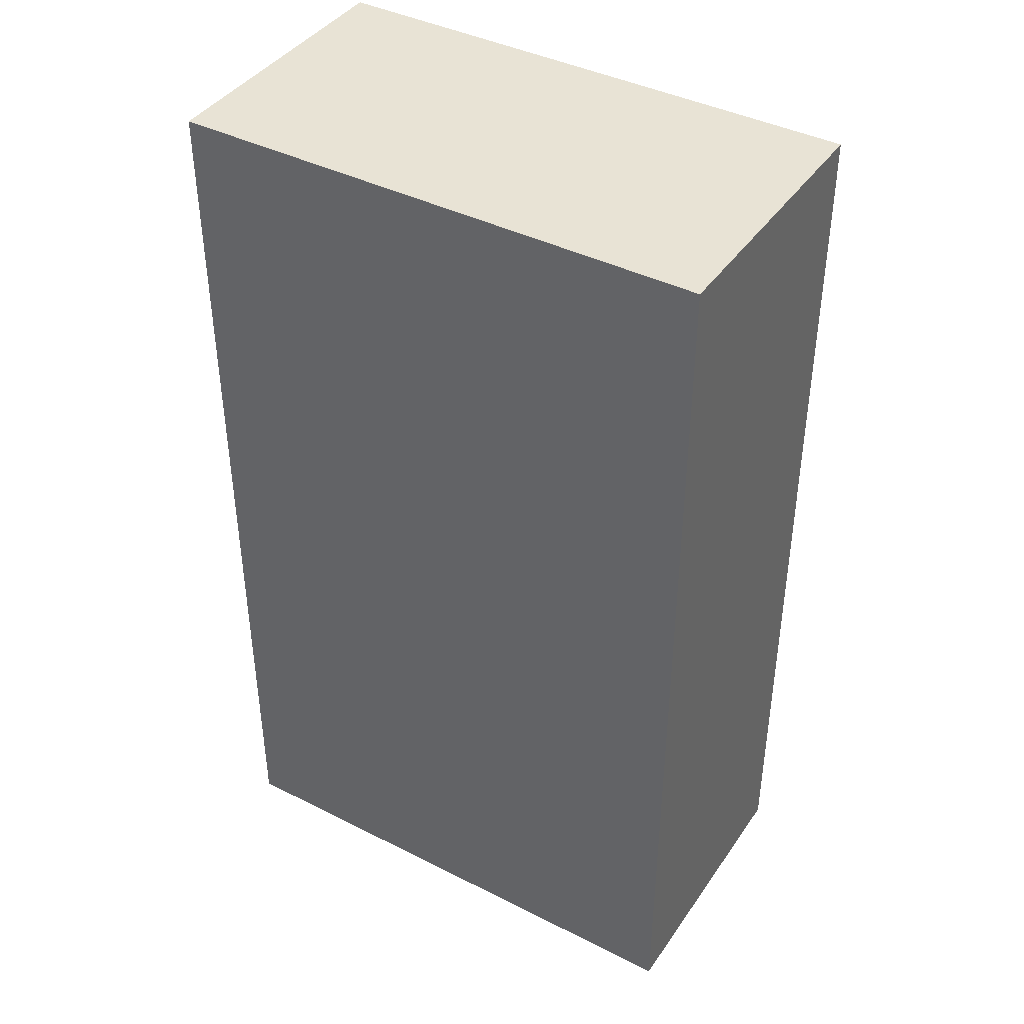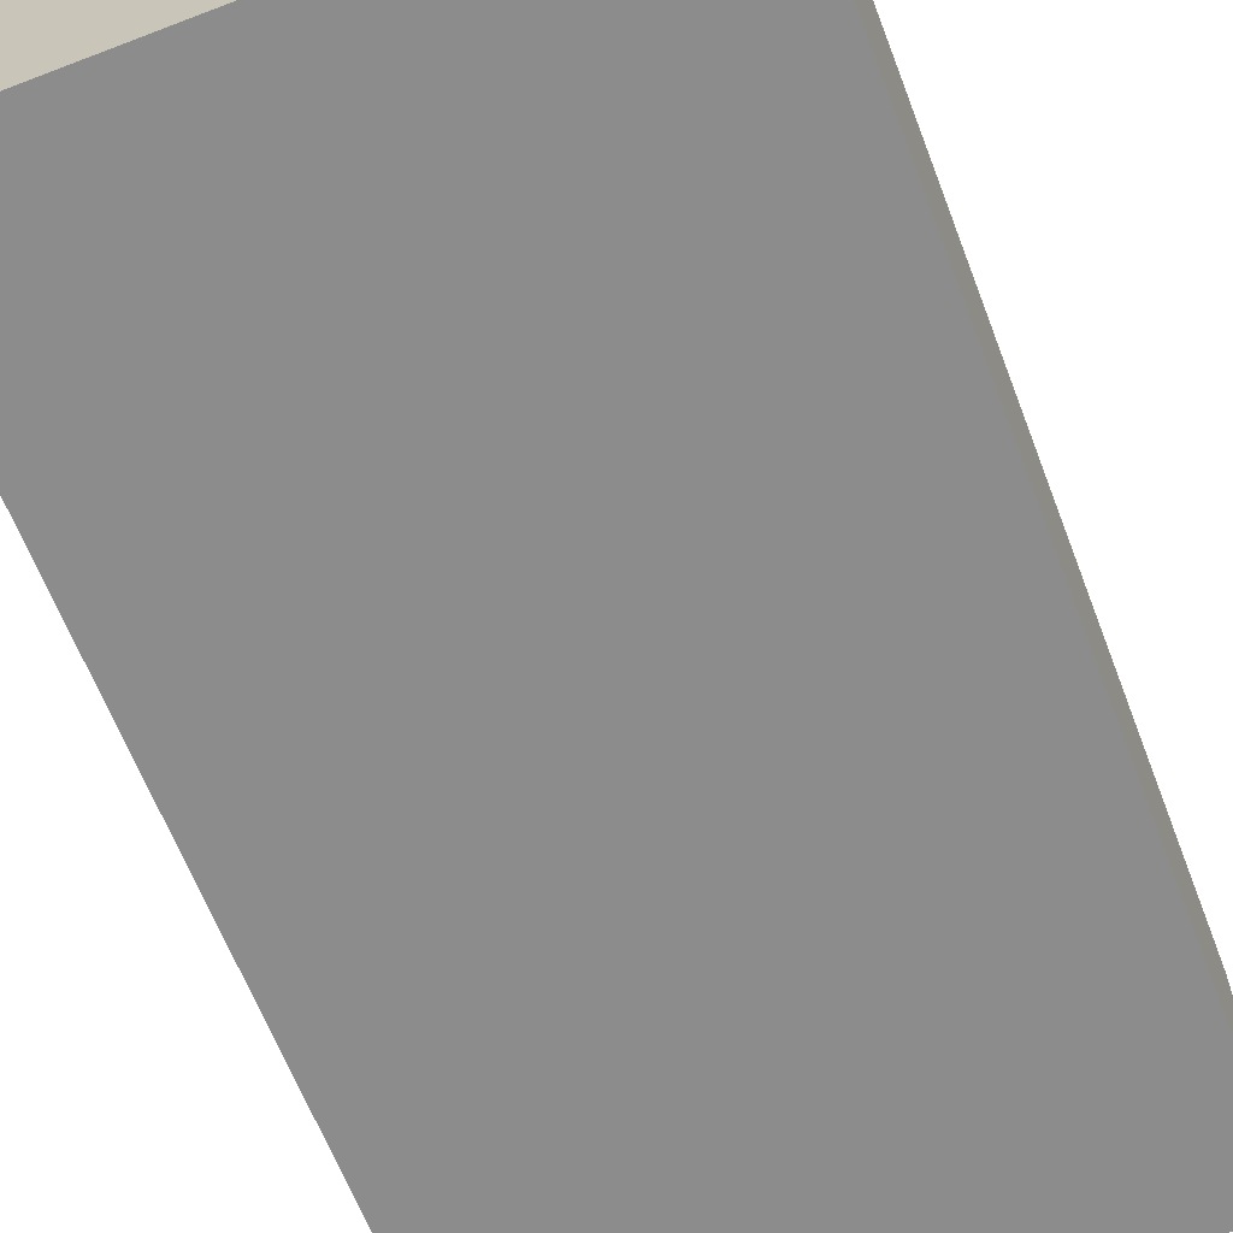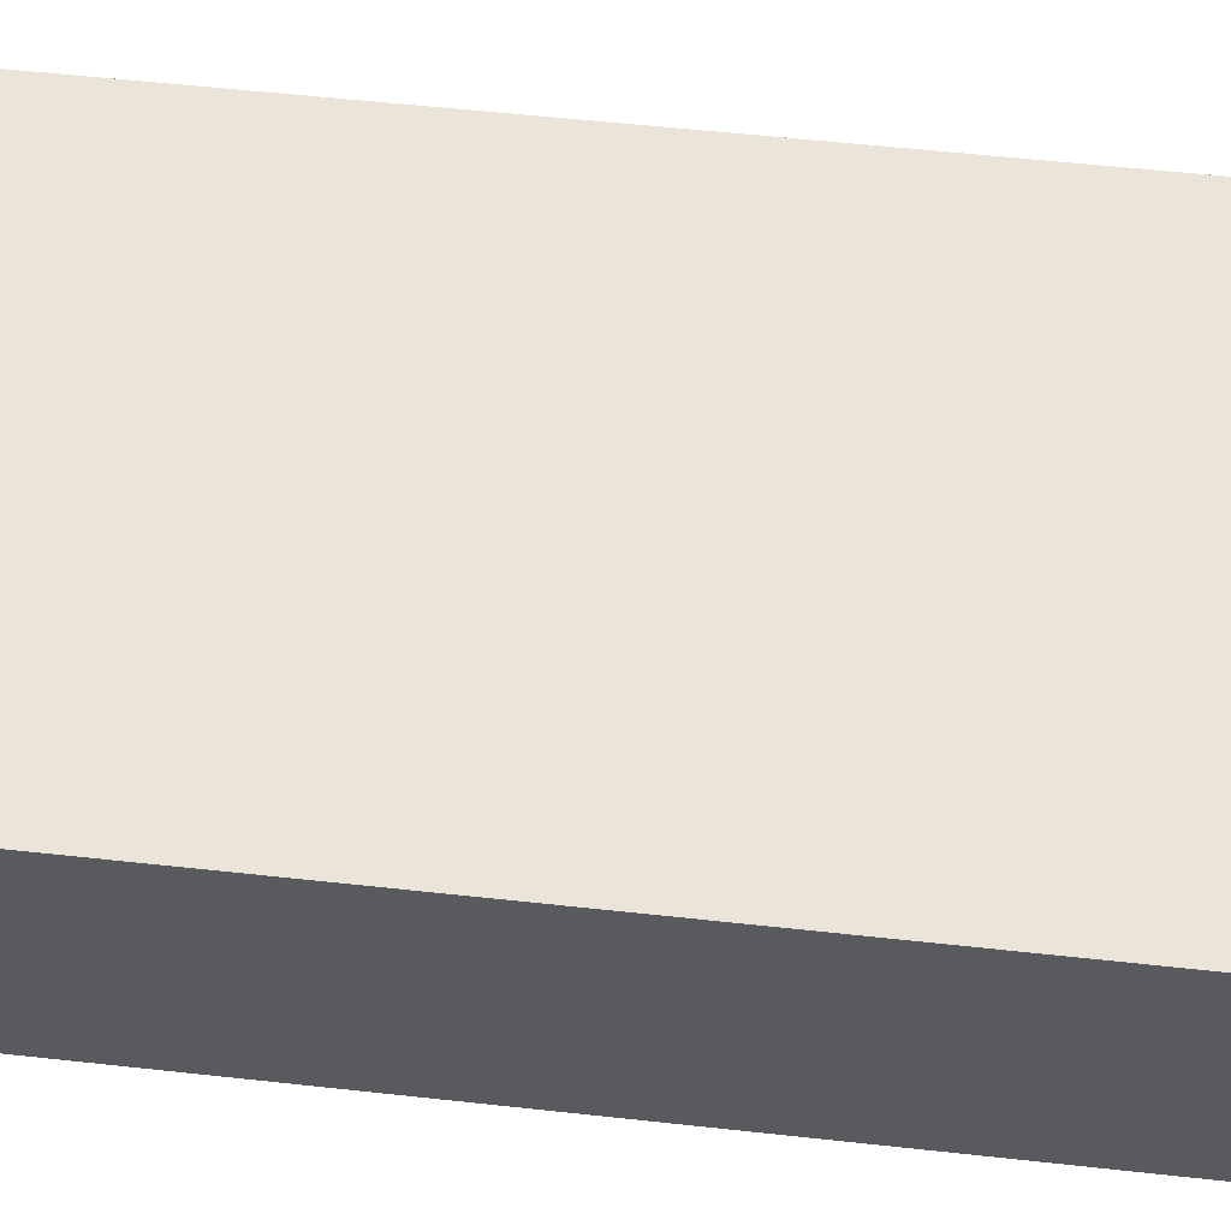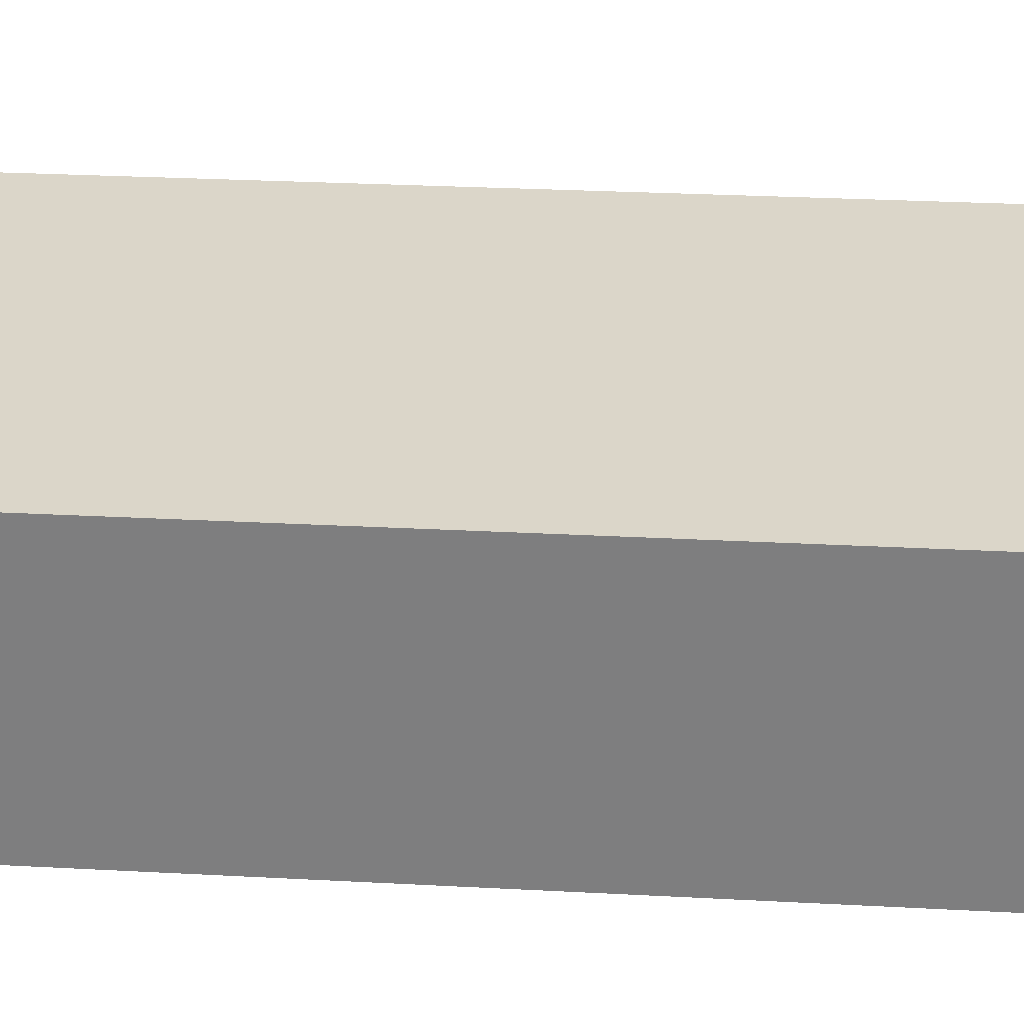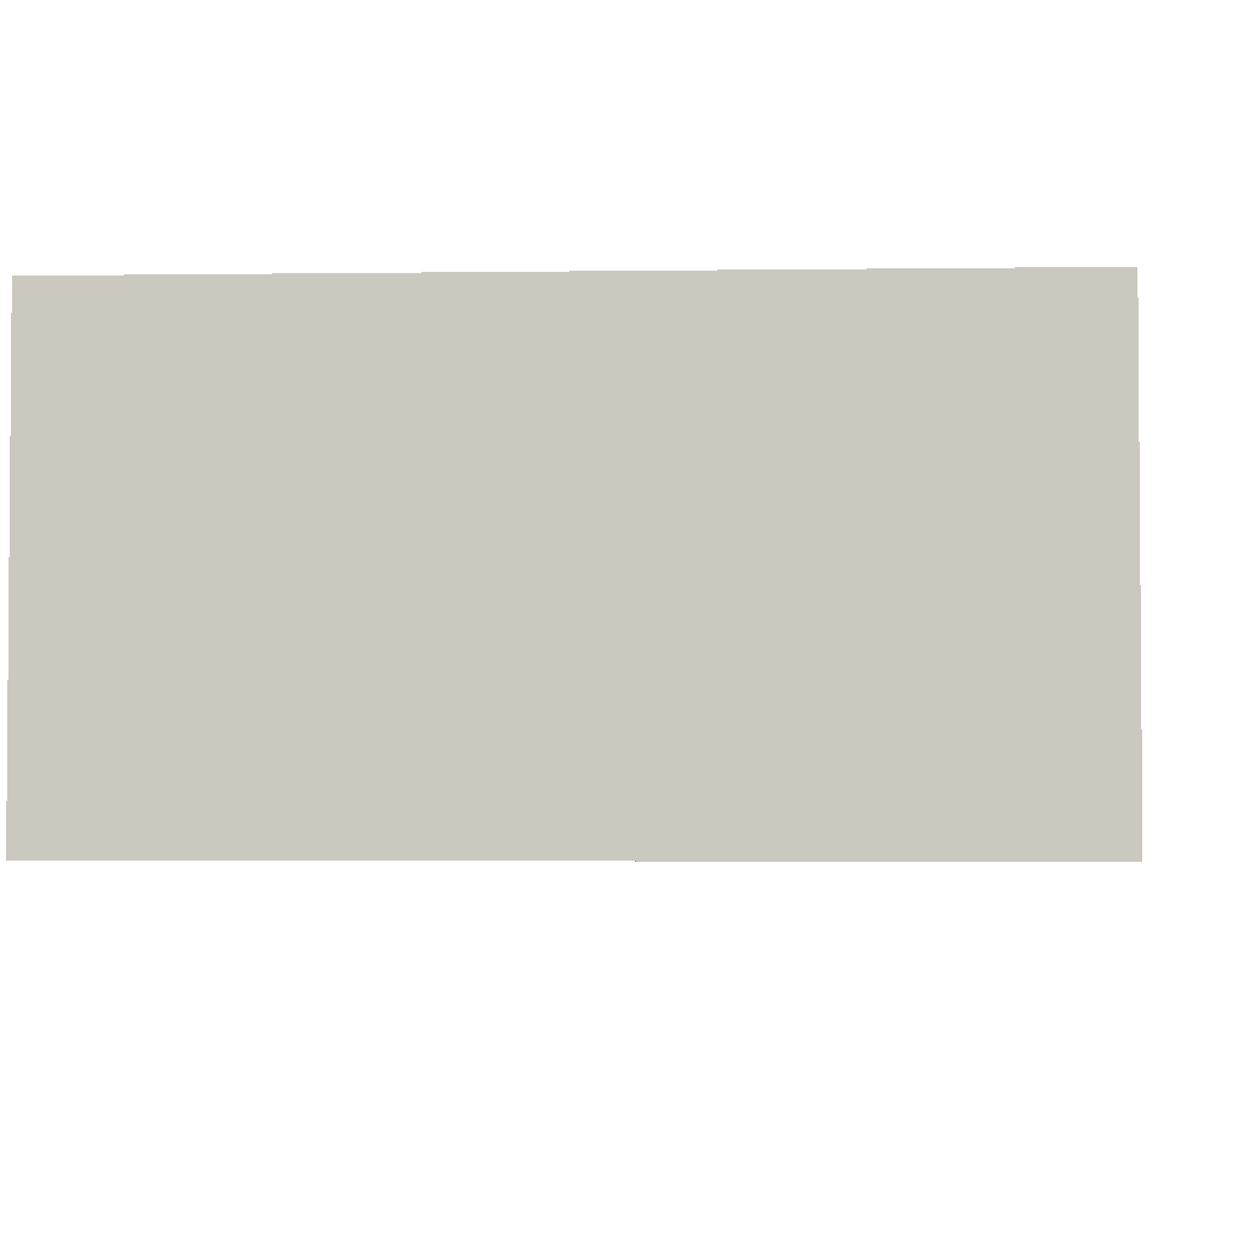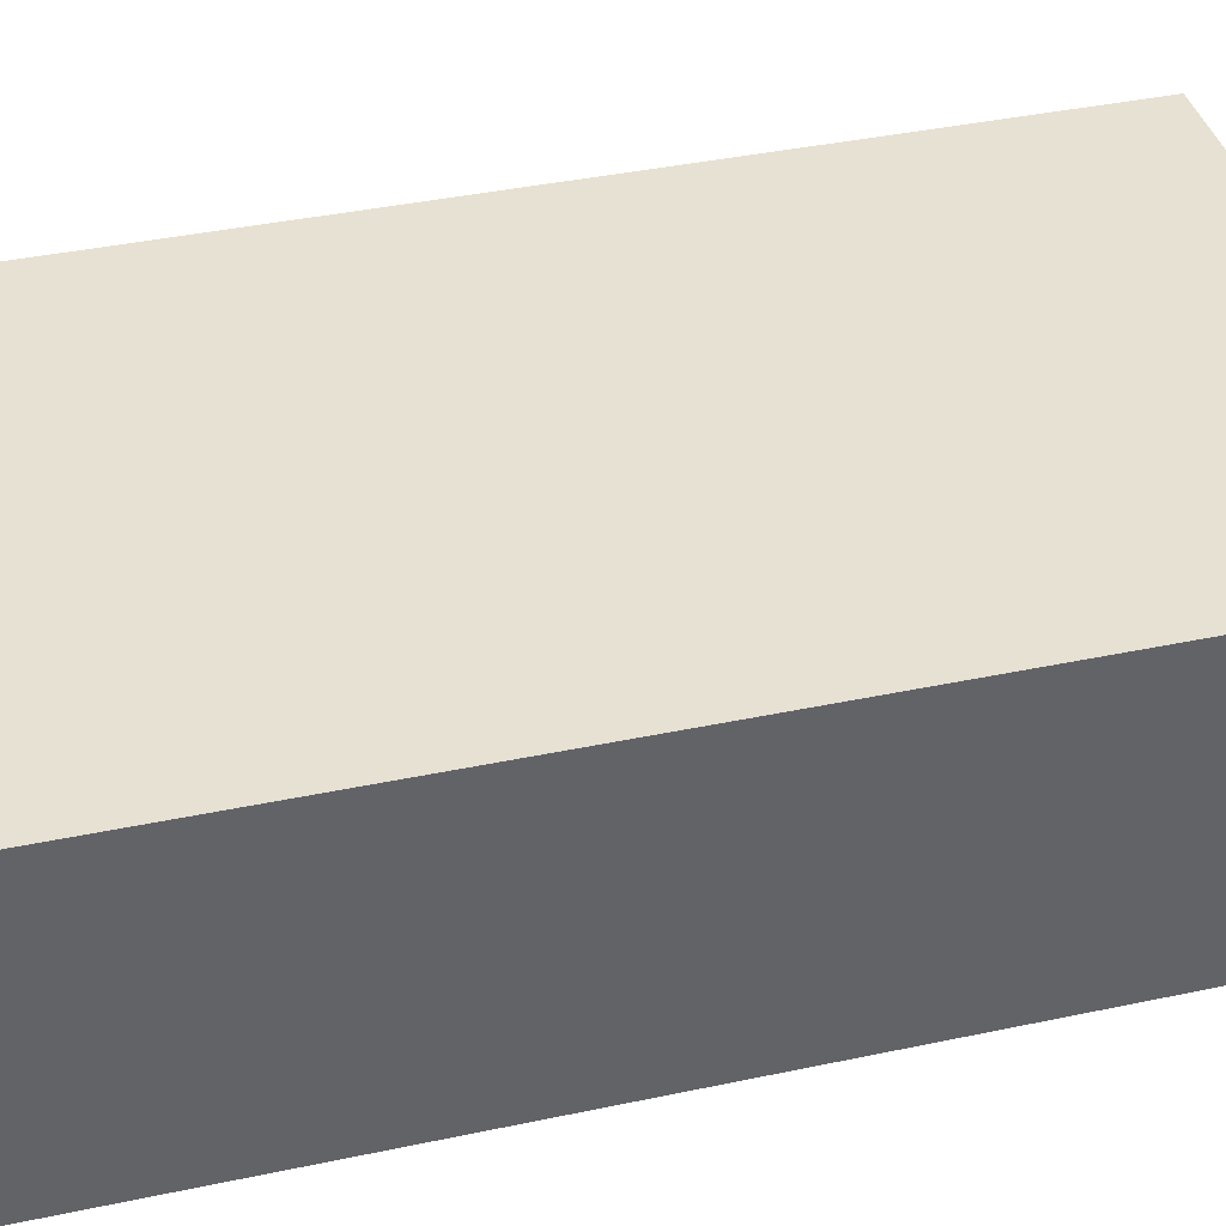
<metadata>
{"format":"obj","ext":"obj","renderer":"f3d","projection":"perspective","resolution":1024,"background":"white","views":[{"elev":41.2,"azim":-148.5,"up":"+Y"},{"elev":-64.3,"azim":21.1,"up":"+Z"},{"elev":58.8,"azim":-83.6,"up":"+Z"},{"elev":29.9,"azim":-85.6,"up":"+Z"},{"elev":-3.3,"azim":3.0,"up":"+Z"},{"elev":39.4,"azim":75.2,"up":"+Z"}]}
</metadata>
<code>
o
v -2 0 2
v -2 0 0.8
v -2 0.1 1.9
v -2 0.1 1
v -2 0.1 0.9
v -2 0.2 1.2
v -2 0.2 1
v -2 0.3 1.3
v -2 0.3 1.2
v -2 0.6 1.4
v -2 0.6 1.3
v -2 1.1 1.5
v -2 1.1 1.4
v -2 1.2 1.6
v -2 1.2 1.5
v -2 1.4 1.7
v -2 1.4 1.6
v -2 2.1 1.8
v -2 2.1 1.7
v -2 2.5 1.8
v -2 2.5 1.7
v -2 2.9 1.7
v -2 2.9 1.6
v -2 3.3 1.7
v -2 3.3 1.6
v -2 3.5 1.8
v -2 3.5 1.7
v -2 3.8 1.8
v -2 3.8 1
v -2 3.9 1.9
v -2 3.9 1.8
v -2 3.9 0.9
v -2 4 2
v -2 4 0.8
v 0.3 0 2
v 0.3 0 0.8
v 0.3 0.1 1.9
v 0.3 0.1 1
v 0.3 0.1 0.9
v 0.3 0.2 1.2
v 0.3 0.2 1
v 0.3 0.3 1.3
v 0.3 0.3 1.2
v 0.3 0.6 1.4
v 0.3 0.6 1.3
v 0.3 1.1 1.5
v 0.3 1.1 1.4
v 0.3 1.2 1.6
v 0.3 1.2 1.5
v 0.3 1.4 1.7
v 0.3 1.4 1.6
v 0.3 2.1 1.8
v 0.3 2.1 1.7
v 0.3 2.5 1.8
v 0.3 2.5 1.7
v 0.3 2.9 1.7
v 0.3 2.9 1.6
v 0.3 3.3 1.7
v 0.3 3.3 1.6
v 0.3 3.5 1.8
v 0.3 3.5 1.7
v 0.3 3.8 1.8
v 0.3 3.8 1
v 0.3 3.9 1.9
v 0.3 3.9 1.8
v 0.3 3.9 0.9
v 0.3 4 2
v 0.3 4 0.8
v -2 0 2
v -2 4 2
v -1.9 0.1 2
v -1.9 3.9 2
v 0.2 0.1 2
v 0.2 3.9 2
v 0.3 0 2
v 0.3 4 2
v -2 0 0.8
v -2 4 0.8
v -1.9 0.1 0.8
v -1.9 1.3 0.8
v -1.9 2.6 0.8
v -1.9 3.9 0.8
v -1.8 1.3 0.8
v -1.8 1.6 0.8
v -1.8 2.4 0.8
v -1.8 2.6 0.8
v -1.7 1.3 0.8
v -1.7 1.6 0.8
v -1.7 2.4 0.8
v -1.7 2.5 0.8
v -1.6 1.2 0.8
v -1.6 1.3 0.8
v -1.6 2.5 0.8
v -1.6 3 0.8
v -1.5 0.9 0.8
v -1.5 1.2 0.8
v -1.5 3 0.8
v -1.5 3.5 0.8
v -1.4 0.9 0.8
v -1.4 1.2 0.8
v -1.4 3.3 0.8
v -1.4 3.5 0.8
v -1.3 0.9 0.8
v -1.3 1.2 0.8
v -1.3 3.1 0.8
v -1.3 3.3 0.8
v -1.2 0.9 0.8
v -1.2 1.3 0.8
v -1.2 3 0.8
v -1.2 3.1 0.8
v -1.1 1.2 0.8
v -1.1 1.3 0.8
v -1.1 2.9 0.8
v -1.1 3 0.8
v -1 1.1 0.8
v -1 1.2 0.8
v -1 2.4 0.8
v -1 2.9 0.8
v -0.9 1.1 0.8
v -0.9 1.2 0.8
v -0.9 2.4 0.8
v -0.9 2.5 0.8
v -0.8 0.9 0.8
v -0.8 1.2 0.8
v -0.8 2.5 0.8
v -0.8 2.6 0.8
v -0.7 0.9 0.8
v -0.7 1.1 0.8
v -0.7 2.6 0.8
v -0.7 2.7 0.8
v -0.6 0.7 0.8
v -0.6 1.1 0.8
v -0.6 2.7 0.8
v -0.6 2.8 0.8
v -0.5 0.5 0.8
v -0.5 0.7 0.8
v -0.4 0.5 0.8
v -0.4 1.5 0.8
v -0.3 1.2 0.8
v -0.3 1.5 0.8
v -0.3 2.8 0.8
v -0.3 3.1 0.8
v -0.2 1 0.8
v -0.2 1.2 0.8
v -0.2 3.1 0.8
v -0.2 3.2 0.8
v -0.1 0.8 0.8
v -0.1 1 0.8
v -0.1 3.1 0.8
v -0.1 3.2 0.8
v 2.384e-07 2.7 0.8
v 2.384e-07 3.1 0.8
v 0.1 0.8 0.8
v 0.1 1.1 0.8
v 0.1 2.2 0.8
v 0.1 2.7 0.8
v 0.2 0.1 0.8
v 0.2 1.1 0.8
v 0.2 2.2 0.8
v 0.2 3.9 0.8
v 0.3 0 0.8
v 0.3 4 0.8
v -2 0 2
v 0.3 0 2
v -1.9 0 1.9
v 0.2 0 1.9
v -1.9 0 0.9
v 0.2 0 0.9
v -2 0 0.8
v 0.3 0 0.8
v -2 4 2
v 0.3 4 2
v -1.9 4 1.9
v 0.2 4 1.9
v -1.9 4 0.9
v 0.2 4 0.9
v -2 4 0.8
v 0.3 4 0.8
f 3 2 1
f 4 2 3
f 5 2 4
f 6 4 3
f 7 5 4
f 7 4 6
f 8 6 3
f 9 7 6
f 9 6 8
f 10 8 3
f 11 9 8
f 11 8 10
f 12 10 3
f 13 11 10
f 13 10 12
f 14 12 3
f 15 13 12
f 15 12 14
f 16 14 3
f 17 15 14
f 17 14 16
f 18 16 3
f 19 17 16
f 19 16 18
f 20 18 3
f 20 19 18
f 21 17 19
f 21 19 20
f 22 21 20
f 22 17 21
f 23 15 17
f 23 17 22
f 24 22 20
f 24 23 22
f 25 15 23
f 25 23 24
f 26 24 20
f 26 20 3
f 27 25 24
f 27 24 26
f 28 26 3
f 28 27 26
f 29 5 7
f 29 27 28
f 29 7 9
f 29 25 27
f 29 15 25
f 29 13 15
f 29 11 13
f 29 9 11
f 30 3 1
f 30 28 3
f 31 29 28
f 31 28 30
f 32 5 29
f 32 29 31
f 32 2 5
f 33 31 30
f 33 30 1
f 33 32 31
f 34 2 32
f 34 32 33
f 35 36 37
f 37 36 38
f 38 36 39
f 37 38 40
f 38 39 41
f 40 38 41
f 37 40 42
f 40 41 43
f 42 40 43
f 37 42 44
f 42 43 45
f 44 42 45
f 37 44 46
f 44 45 47
f 46 44 47
f 37 46 48
f 46 47 49
f 48 46 49
f 37 48 50
f 48 49 51
f 50 48 51
f 37 50 52
f 50 51 53
f 52 50 53
f 37 52 54
f 52 53 54
f 53 51 55
f 54 53 55
f 54 55 56
f 55 51 56
f 51 49 57
f 56 51 57
f 54 56 58
f 56 57 58
f 57 49 59
f 58 57 59
f 54 58 60
f 37 54 60
f 58 59 61
f 60 58 61
f 37 60 62
f 60 61 62
f 41 39 63
f 62 61 63
f 43 41 63
f 61 59 63
f 59 49 63
f 49 47 63
f 47 45 63
f 45 43 63
f 35 37 64
f 37 62 64
f 62 63 65
f 64 62 65
f 63 39 66
f 65 63 66
f 39 36 66
f 64 65 67
f 35 64 67
f 65 66 67
f 66 36 68
f 67 66 68
f 71 70 69
f 72 70 71
f 73 71 69
f 73 72 71
f 74 70 72
f 74 72 73
f 75 73 69
f 75 74 73
f 76 70 74
f 76 74 75
f 77 78 79
f 79 78 80
f 80 78 81
f 81 78 82
f 79 80 83
f 80 81 83
f 83 81 84
f 84 81 85
f 81 82 86
f 85 81 86
f 79 83 87
f 83 84 87
f 84 85 88
f 87 84 88
f 85 86 89
f 88 85 89
f 89 86 90
f 79 87 91
f 87 88 92
f 91 87 92
f 88 89 92
f 89 90 92
f 90 86 93
f 92 90 93
f 86 82 94
f 93 86 94
f 79 91 95
f 91 92 96
f 95 91 96
f 92 93 96
f 93 94 96
f 94 82 97
f 96 94 97
f 97 82 98
f 79 95 99
f 95 96 99
f 97 98 99
f 96 97 99
f 99 98 100
f 100 98 101
f 98 82 102
f 101 98 102
f 79 99 103
f 99 100 103
f 100 101 104
f 103 100 104
f 104 101 105
f 101 102 106
f 105 101 106
f 79 103 107
f 104 105 107
f 103 104 107
f 107 105 108
f 108 105 109
f 105 106 110
f 109 105 110
f 107 108 111
f 108 109 112
f 111 108 112
f 112 109 113
f 109 110 114
f 113 109 114
f 107 111 115
f 112 113 116
f 115 111 116
f 111 112 116
f 116 113 117
f 113 114 118
f 117 113 118
f 107 115 119
f 116 117 119
f 115 116 119
f 119 117 120
f 117 118 121
f 120 117 121
f 121 118 122
f 79 107 123
f 119 120 123
f 107 119 123
f 121 122 124
f 123 120 124
f 120 121 124
f 122 118 125
f 124 122 125
f 125 118 126
f 123 124 127
f 79 123 127
f 125 126 127
f 124 125 127
f 127 126 128
f 126 118 129
f 128 126 129
f 129 118 130
f 127 128 131
f 79 127 131
f 129 130 132
f 131 128 132
f 128 129 132
f 130 118 133
f 132 130 133
f 133 118 134
f 79 131 135
f 131 132 136
f 135 131 136
f 132 133 136
f 133 134 136
f 79 135 137
f 135 136 137
f 136 134 138
f 137 136 138
f 137 138 139
f 138 134 140
f 139 138 140
f 134 118 141
f 140 134 141
f 114 110 142
f 141 118 142
f 110 106 142
f 118 114 142
f 137 139 143
f 140 141 144
f 143 139 144
f 139 140 144
f 141 142 144
f 142 106 145
f 144 142 145
f 145 106 146
f 137 143 147
f 143 144 148
f 147 143 148
f 144 145 148
f 145 146 148
f 148 146 149
f 146 106 150
f 149 146 150
f 148 149 151
f 147 148 151
f 149 150 152
f 151 149 152
f 137 147 153
f 147 151 153
f 153 151 154
f 154 151 155
f 151 152 156
f 155 151 156
f 77 79 157
f 79 137 157
f 137 153 157
f 153 154 157
f 154 155 158
f 157 154 158
f 155 156 159
f 158 155 159
f 156 152 160
f 159 156 160
f 82 78 160
f 106 102 160
f 152 150 160
f 102 82 160
f 150 106 160
f 158 159 161
f 77 157 161
f 159 160 161
f 157 158 161
f 160 78 162
f 161 160 162
f 165 164 163
f 166 164 165
f 167 165 163
f 167 166 165
f 168 164 166
f 168 166 167
f 169 167 163
f 169 168 167
f 170 164 168
f 170 168 169
f 171 172 173
f 173 172 174
f 171 173 175
f 173 174 175
f 174 172 176
f 175 174 176
f 171 175 177
f 175 176 177
f 176 172 178
f 177 176 178

</code>
